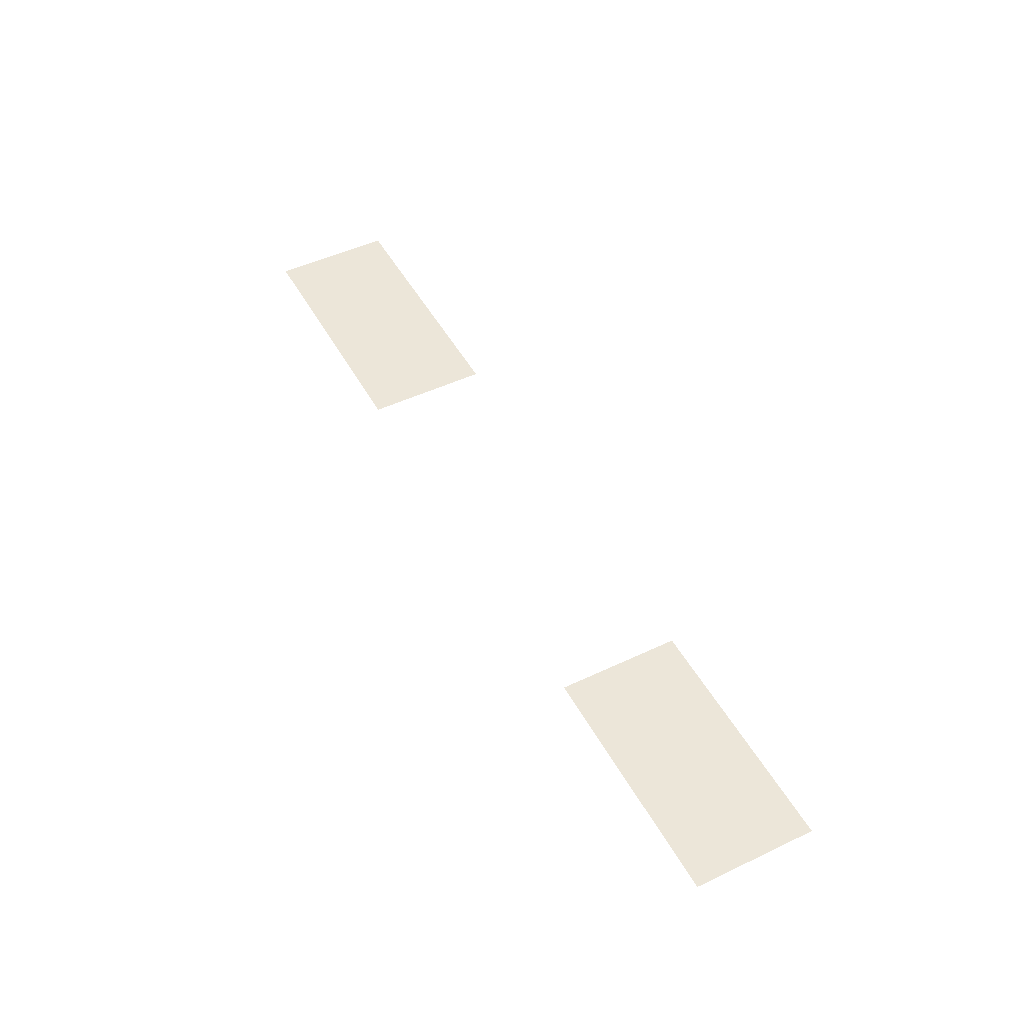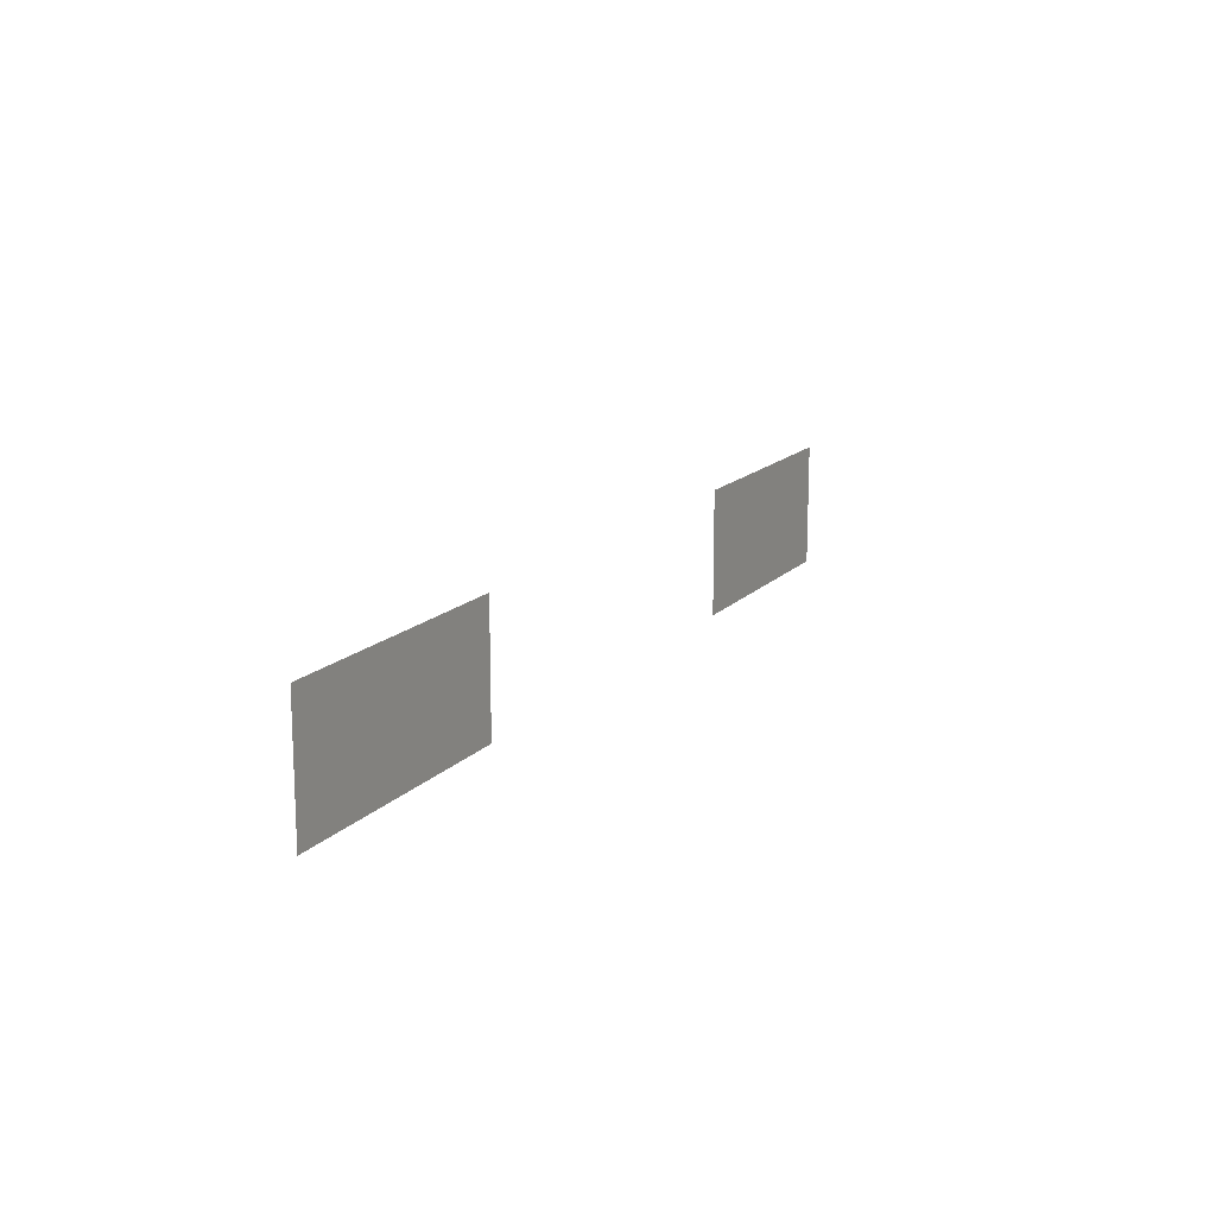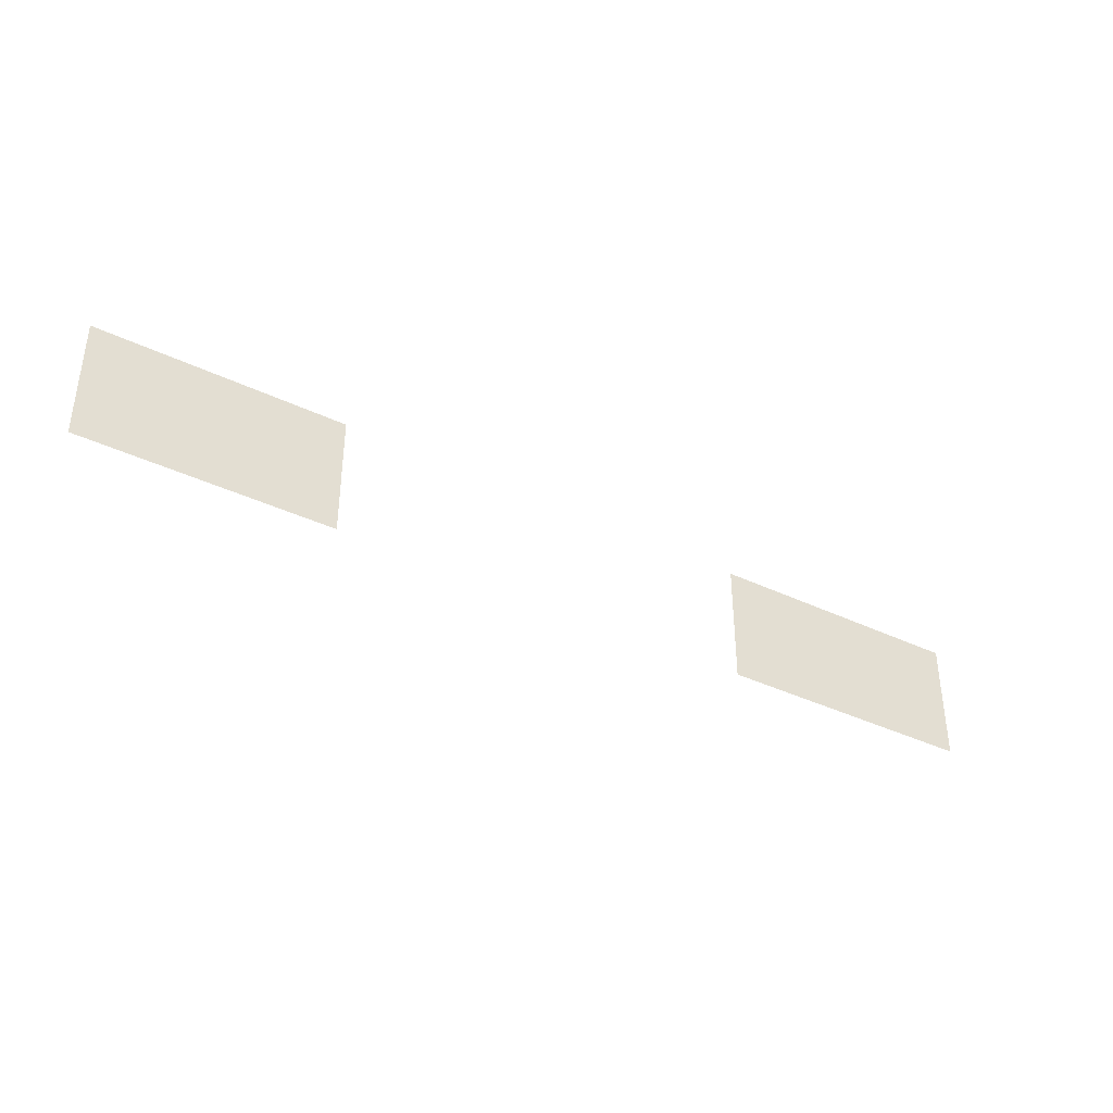
<metadata>
{"format":"obj","ext":"obj","renderer":"f3d","projection":"perspective","resolution":1024,"background":"white","views":[{"elev":48.7,"azim":62.2,"up":"+Z"},{"elev":15.0,"azim":-63.4,"up":"+Y"},{"elev":-38.1,"azim":148.7,"up":"+Y"}]}
</metadata>
<code>
v -1120 -432 -0.8148
v -1232 -432 -0.8148
v -1232 -336 -0.8148
v -1120 -336 -0.8148
v -1024 -432 -0.8148
v -1136 -432 -0.8148
v -1136 -336 -0.8148
v -1024 -336 -0.8148
v -576 -432 -0.8148
v -688 -432 -0.8148
v -688 -336 -0.8148
v -576 -336 -0.8148
v -496 -432 -0.8148
v -608 -432 -0.8148
v -608 -336 -0.8148
v -496 -336 -0.8148
g test_mesh_0006
f 1 2 3 4
f 5 6 7 8
f 9 10 11 12
f 13 14 15 16

</code>
